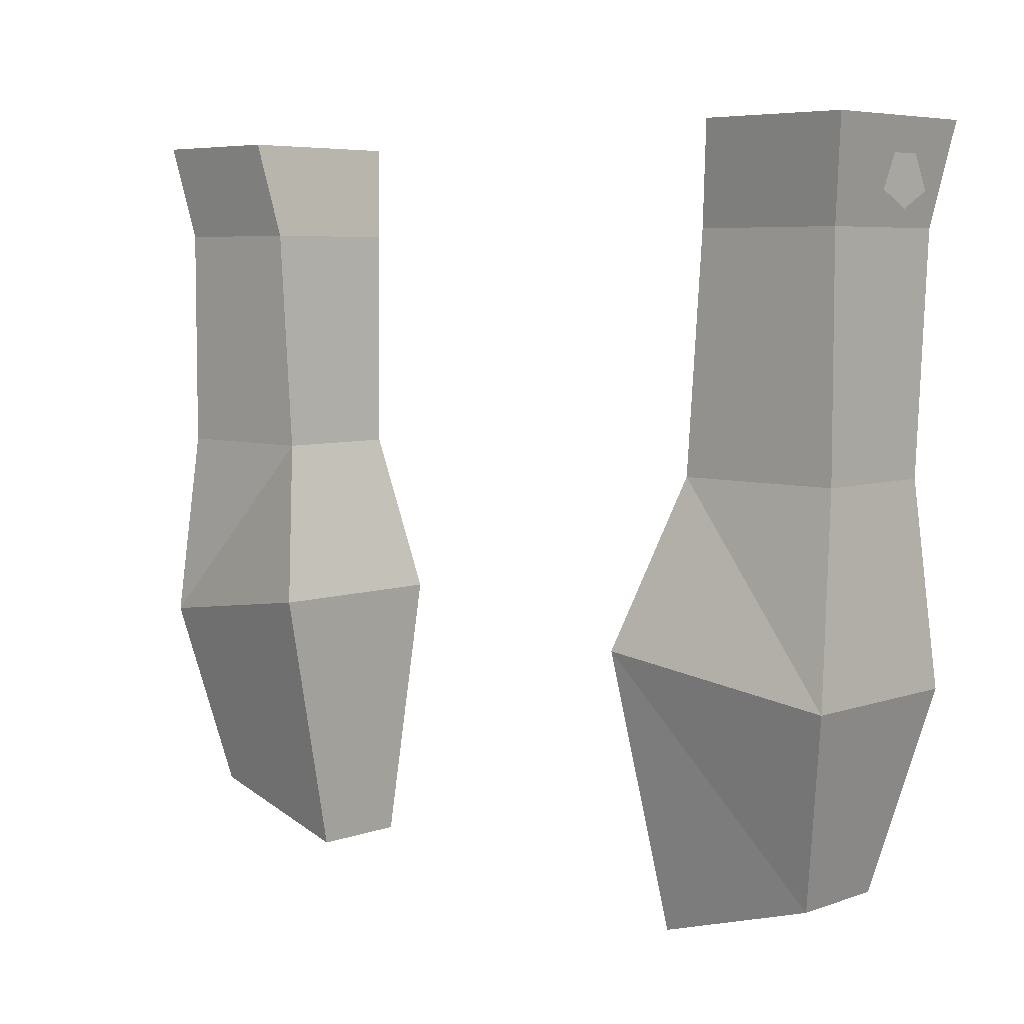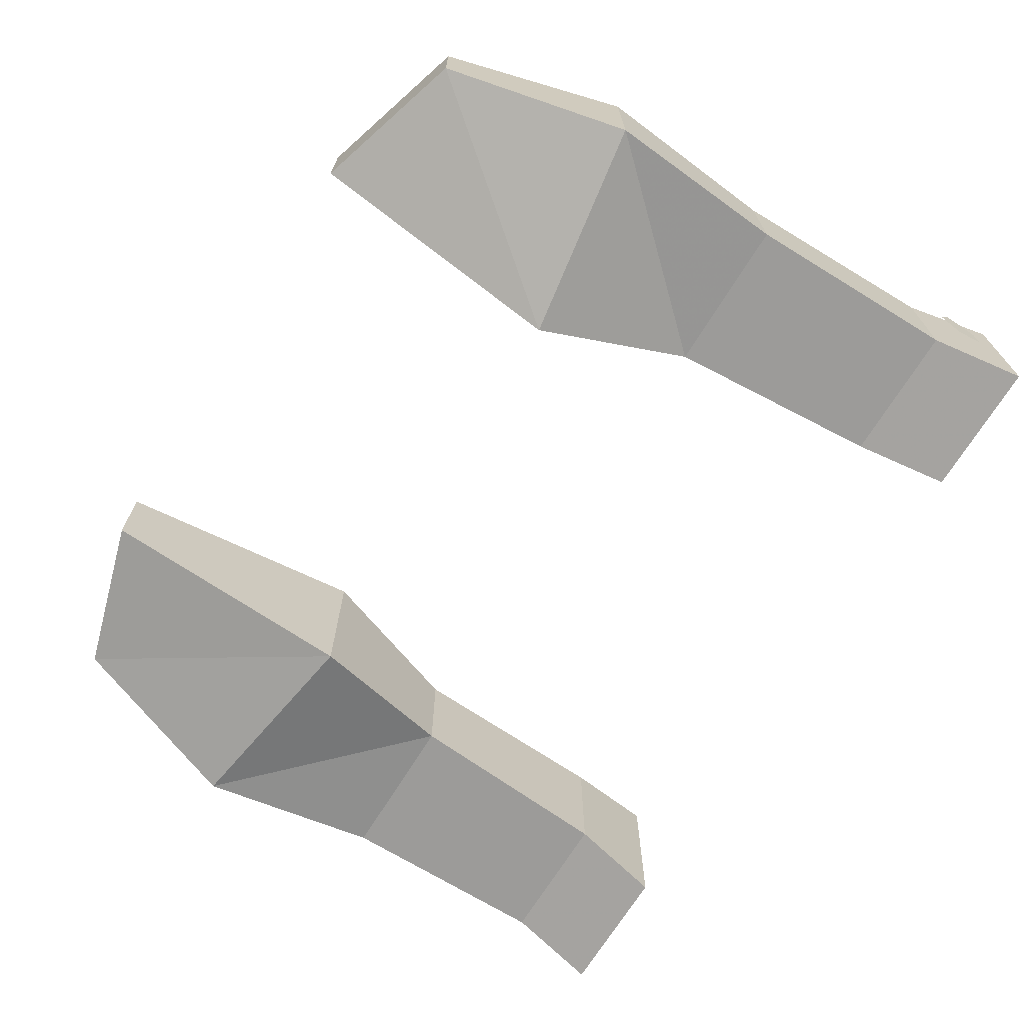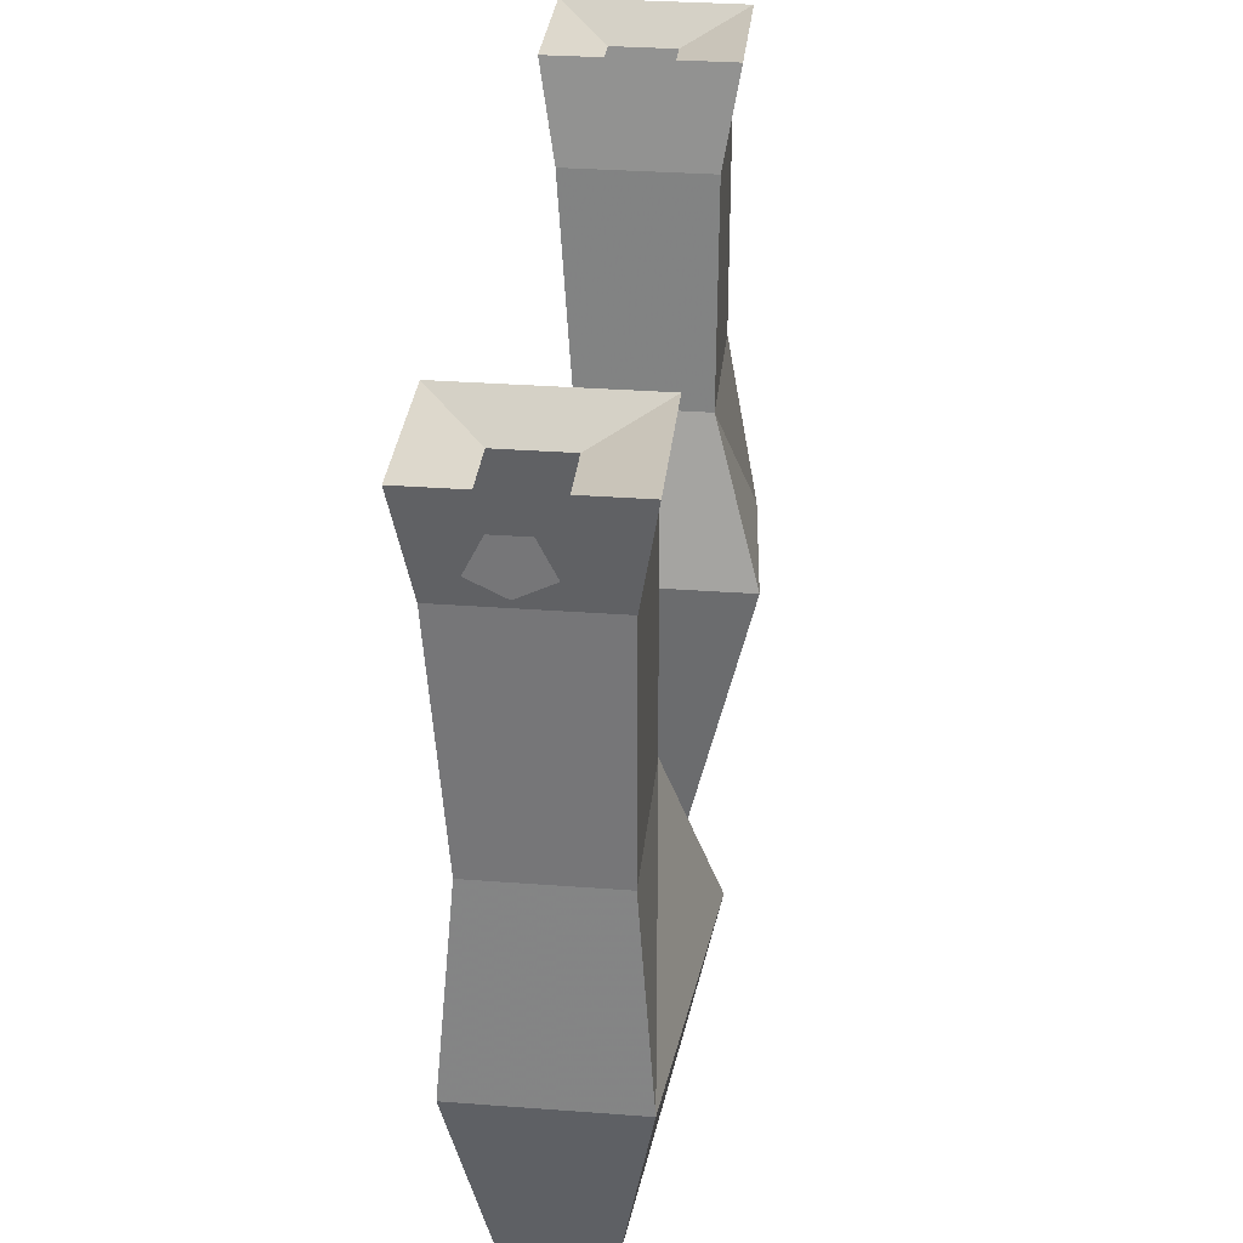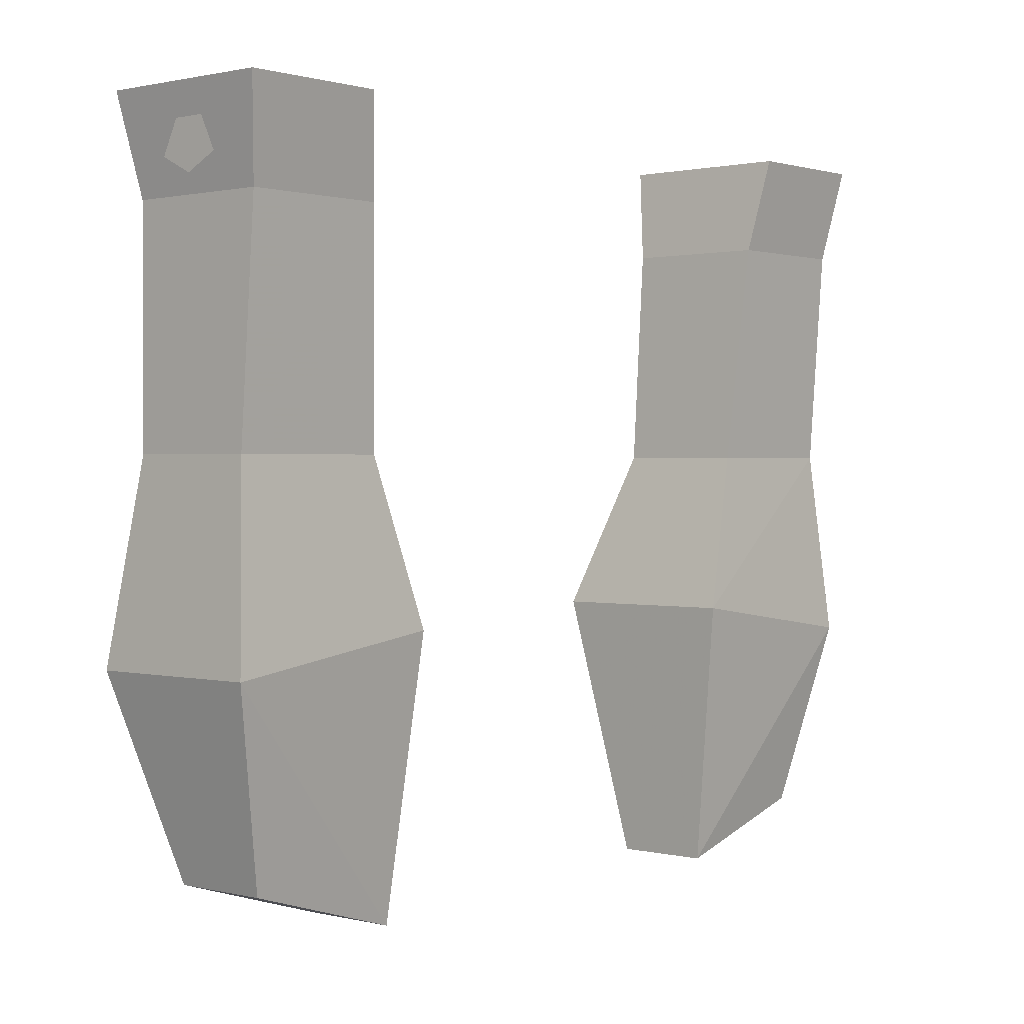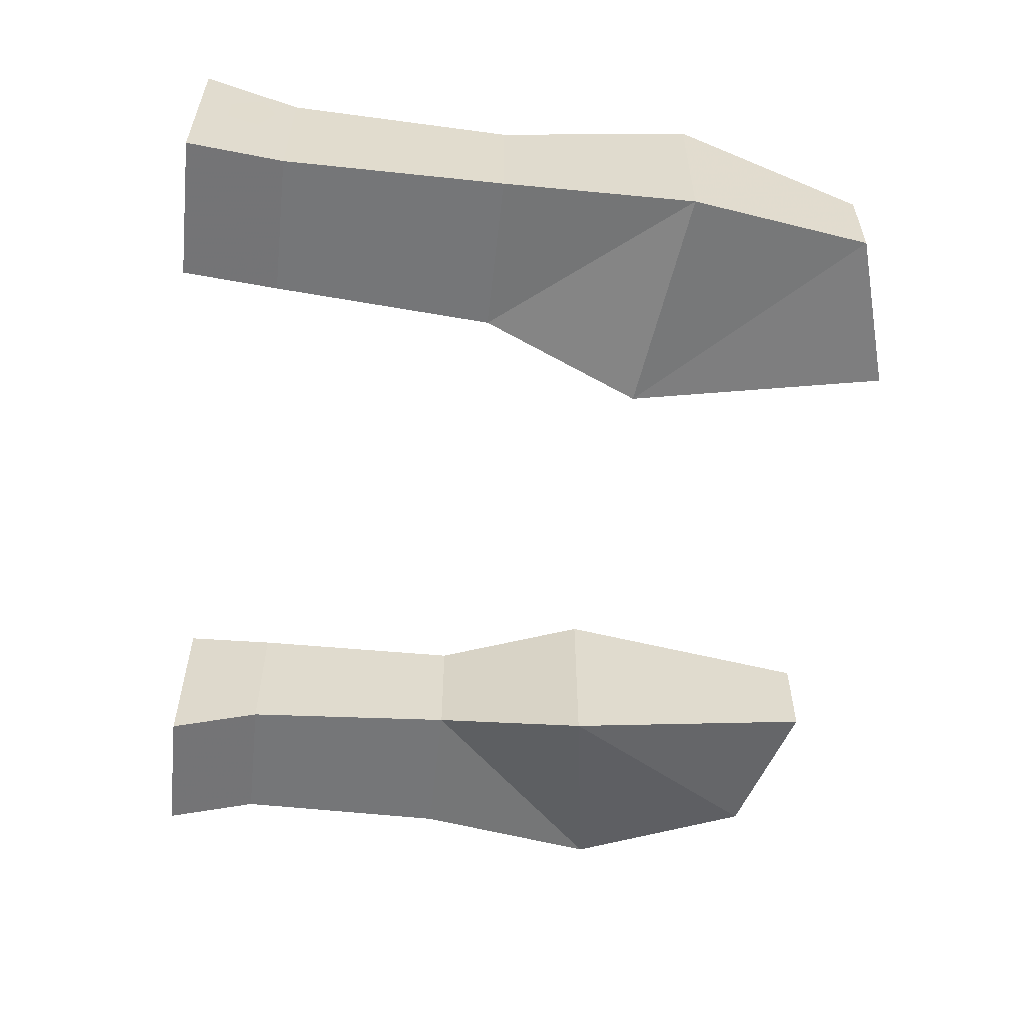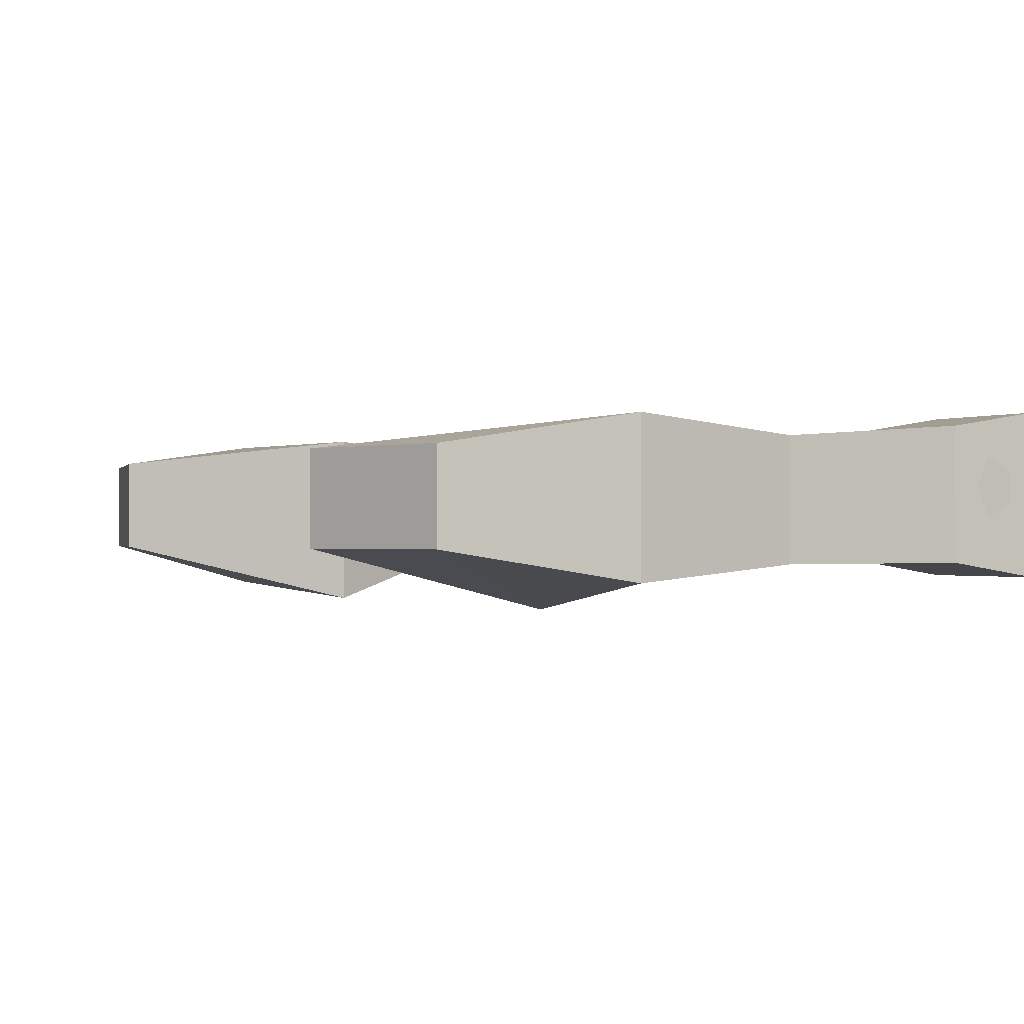
<metadata>
{"format":"obj","ext":"obj","renderer":"f3d","projection":"perspective","resolution":1024,"background":"white","views":[{"elev":6.0,"azim":-136.5,"up":"+Y"},{"elev":-69.8,"azim":58.4,"up":"+Z"},{"elev":32.3,"azim":96.0,"up":"+Y"},{"elev":1.0,"azim":-49.0,"up":"+Y"},{"elev":-56.8,"azim":-96.3,"up":"+Z"},{"elev":-0.7,"azim":58.2,"up":"+Z"}]}
</metadata>
<code>
v 0.2188 -1.094 0.04688
v 0.1094 -1.078 0.04688
v 0.1172 -1.211 0.03125
v 0.1953 -1.188 0.03125
v 0.1953 -1.188 -0.01562
v 0.2188 -1.094 -0.03125
v 0.2109 -1 0.03906
v 0.1328 -1 0.03906
v 0.1328 -1 -0.02344
v 0.1094 -1.078 -0.04688
v 0.1172 -1.211 -0.01562
v 0.2109 -1 -0.02344
v 0.2109 -0.8906 -0.02344
v 0.2109 -0.8906 0.04688
v 0.1406 -0.8906 0.04688
v 0.1406 -0.8906 -0.02344
v -0.1172 -1.211 0.03125
v -0.1094 -1.078 0.04688
v -0.2188 -1.094 0.04688
v -0.1953 -1.188 0.03125
v -0.1172 -1.211 -0.01562
v -0.1953 -1.188 -0.01562
v -0.1094 -1.078 -0.04688
v -0.2188 -1.094 -0.03906
v -0.1328 -1 -0.02344
v -0.2109 -1 -0.02344
v -0.2109 -0.8906 -0.02344
v -0.1406 -0.8906 -0.02344
v -0.1406 -0.8906 0.04688
v -0.1328 -1 0.03906
v -0.2109 -1 0.03906
v 0.1641 -0.8594 0
v 0.2031 -0.8594 0
v 0.2188 -0.8438 -0.03125
v 0.1484 -0.8438 -0.03125
v 0.1641 -0.8594 0.03125
v 0.1484 -0.8438 0.05469
v 0.2031 -0.8594 0.03125
v 0.2188 -0.8438 0.05469
v -0.2109 -0.8906 0.04688
v -0.2188 -0.8438 -0.03125
v -0.1484 -0.8438 -0.03125
v -0.1484 -0.8438 0.05469
v -0.2188 -0.8438 0.05469
v 0.2188 -0.875 0
v 0.2188 -0.8594 0.007812
v 0.2188 -0.8594 0.02344
v 0.2188 -0.875 0.03125
v 0.2188 -0.8828 0.01562
v -0.2031 -0.8594 0
v -0.1641 -0.8594 0
v -0.1641 -0.8594 0.03125
v -0.2031 -0.8594 0.03125
v -0.2188 -0.875 0.03125
v -0.2188 -0.8594 0.02344
v -0.2188 -0.8594 0.007812
v -0.2188 -0.875 0
v -0.2188 -0.8828 0.01562
f 1 2 3
f 1 3 4
f 1 4 5
f 1 5 6
f 1 6 7
f 1 7 2
f 2 7 8
f 2 8 9
f 2 9 10
f 2 10 3
f 3 10 11
f 3 11 4
f 4 11 5
f 5 11 10
f 5 10 6
f 6 10 9
f 6 9 12
f 6 12 7
f 7 12 13
f 7 13 14
f 7 14 15
f 7 15 8
f 8 15 9
f 9 15 16
f 9 16 13
f 9 13 12
f 17 18 19
f 17 19 20
f 17 20 21
f 21 20 22
f 21 22 23
f 23 22 24
f 23 24 25
f 25 24 26
f 25 26 27
f 25 27 28
f 25 28 29
f 25 29 30
f 30 29 31
f 30 31 18
f 18 31 19
f 19 31 24
f 19 24 22
f 19 22 20
f 17 18 23
f 17 23 21
f 24 31 26
f 26 31 27
f 27 31 40
f 29 40 31
f 18 30 25
f 18 25 23
f 32 33 34
f 32 34 35
f 32 35 36
f 36 35 37
f 36 37 38
f 38 37 39
f 39 37 15
f 39 15 14
f 39 14 34
f 34 14 13
f 34 13 16
f 34 16 35
f 35 16 37
f 37 16 15
f 33 34 39
f 33 39 38
f 27 40 41
f 27 41 28
f 28 41 42
f 28 42 43
f 28 43 29
f 29 43 44
f 29 44 40
f 42 41 50
f 42 50 51
f 42 51 43
f 43 51 52
f 43 52 44
f 44 52 53
f 53 44 41
f 53 41 50
f 40 44 41
f 45 46 47
f 45 47 48
f 45 48 49
f 54 55 56
f 54 56 57
f 54 57 58

</code>
